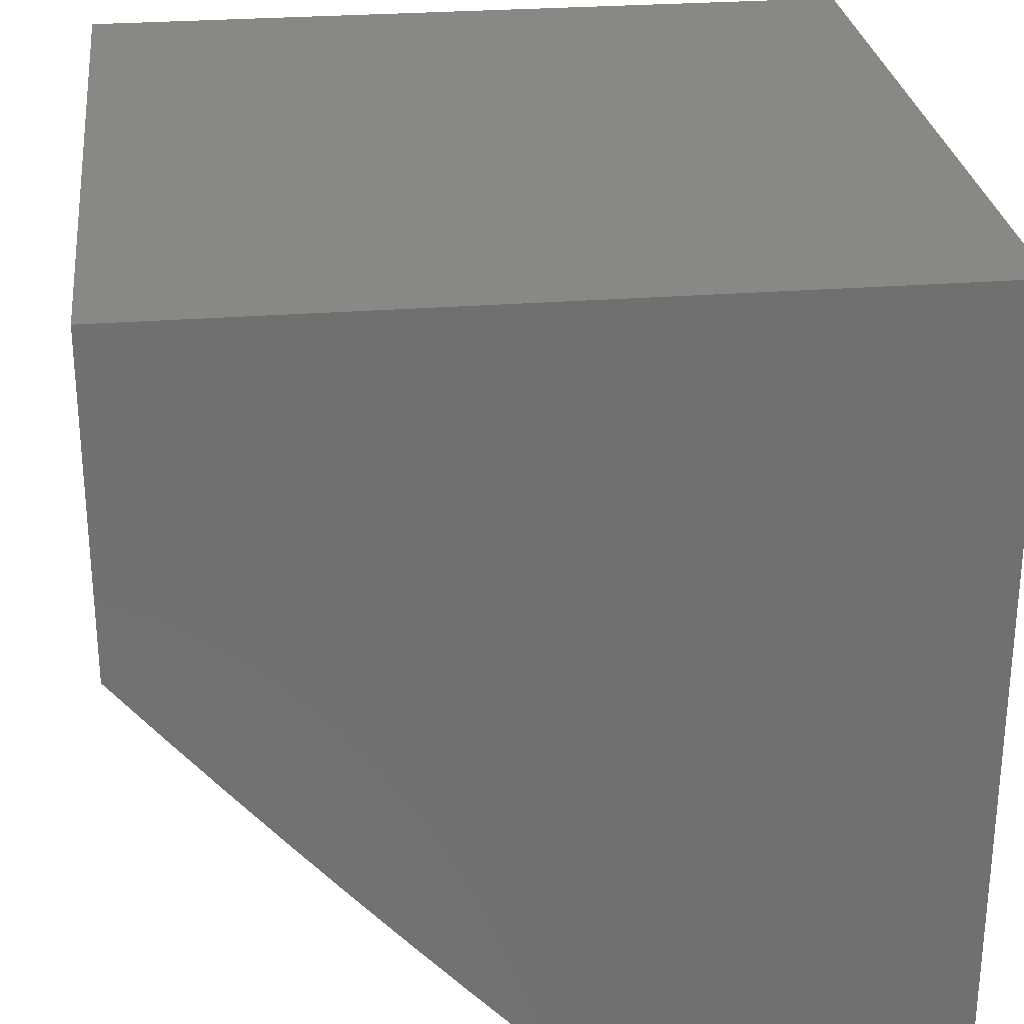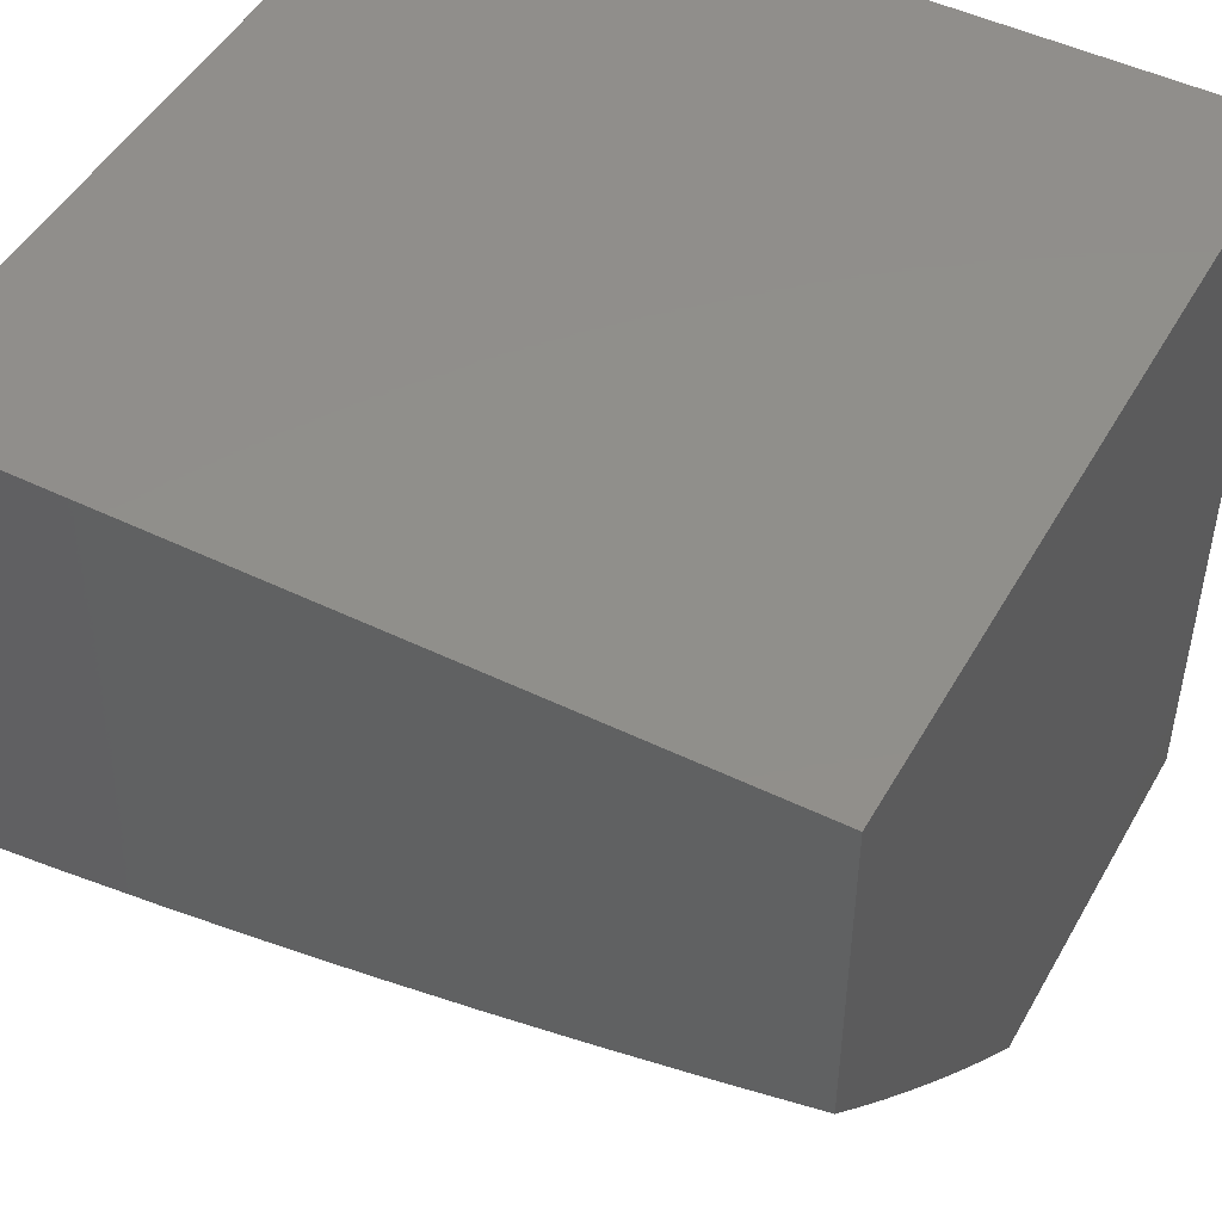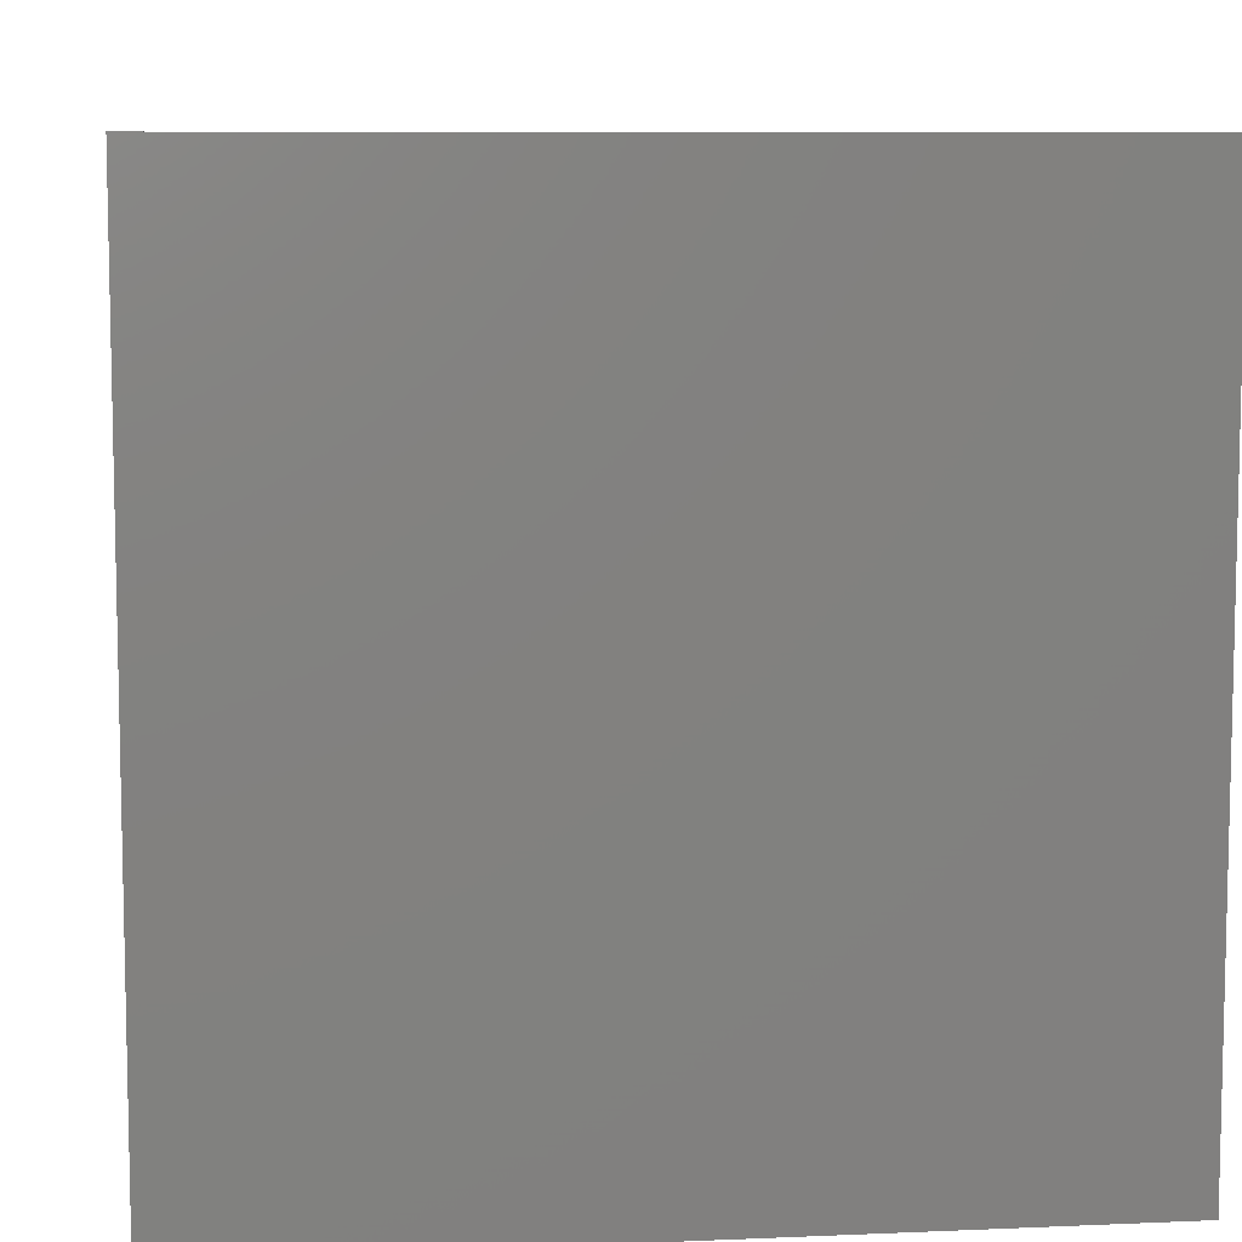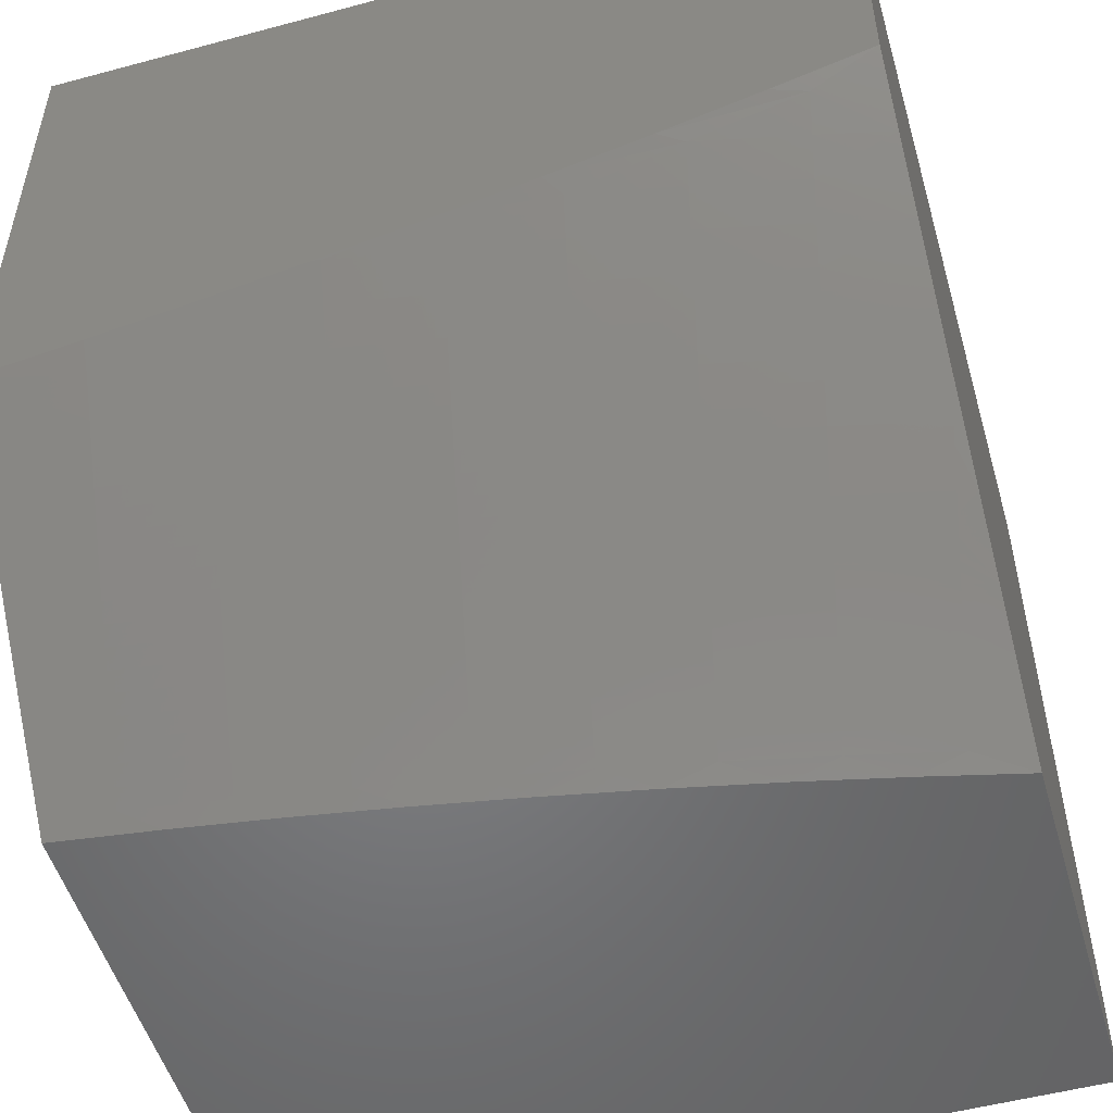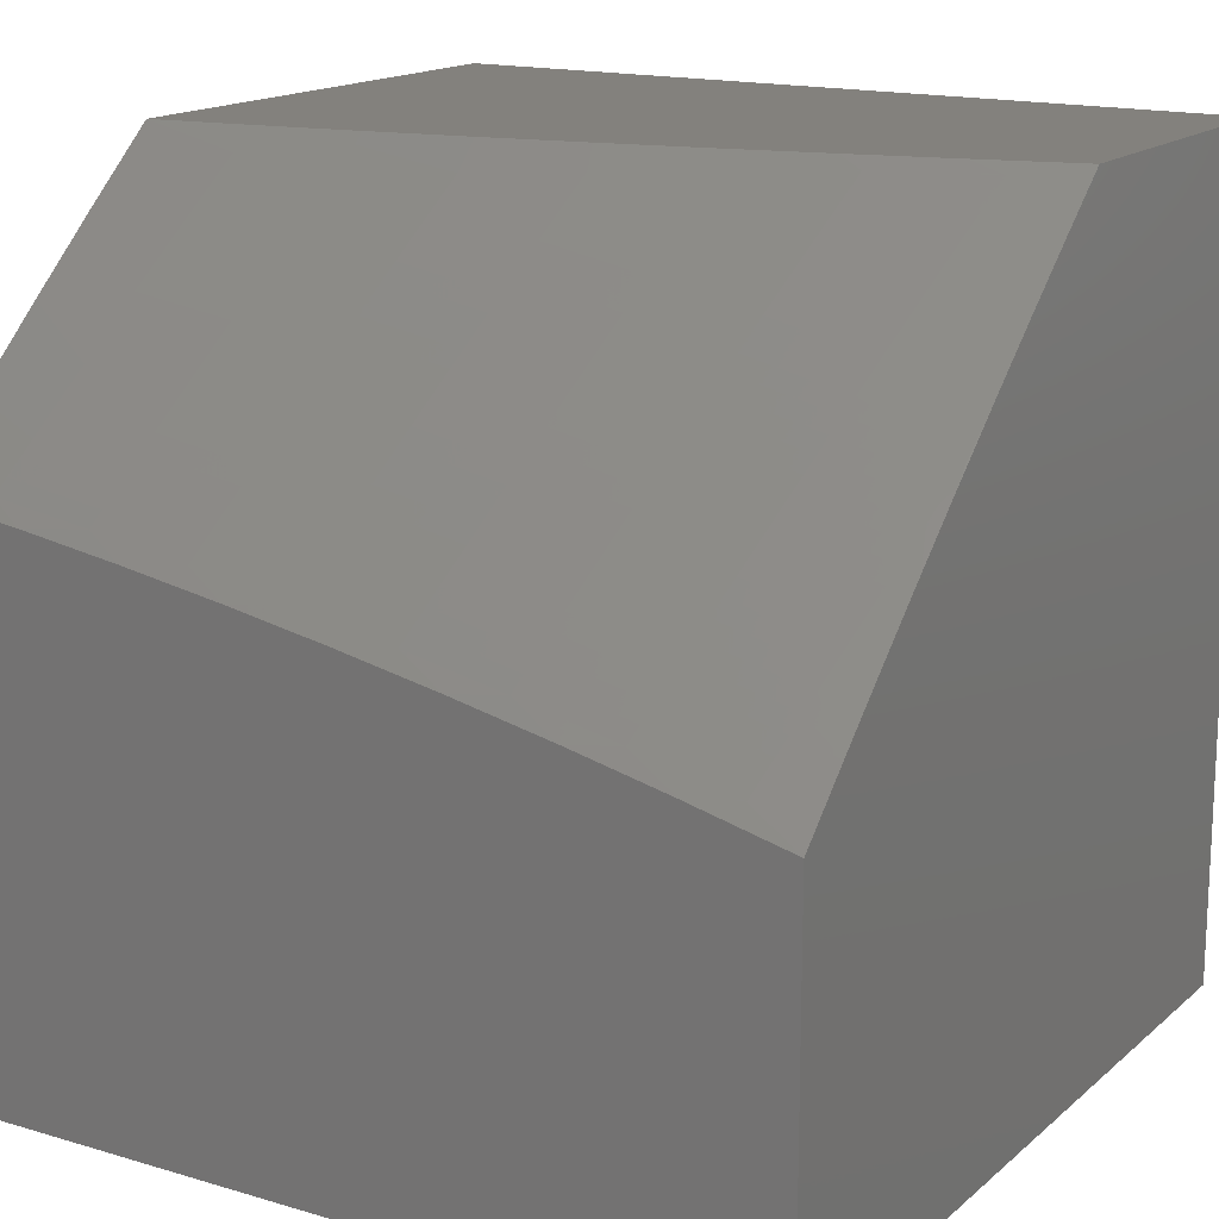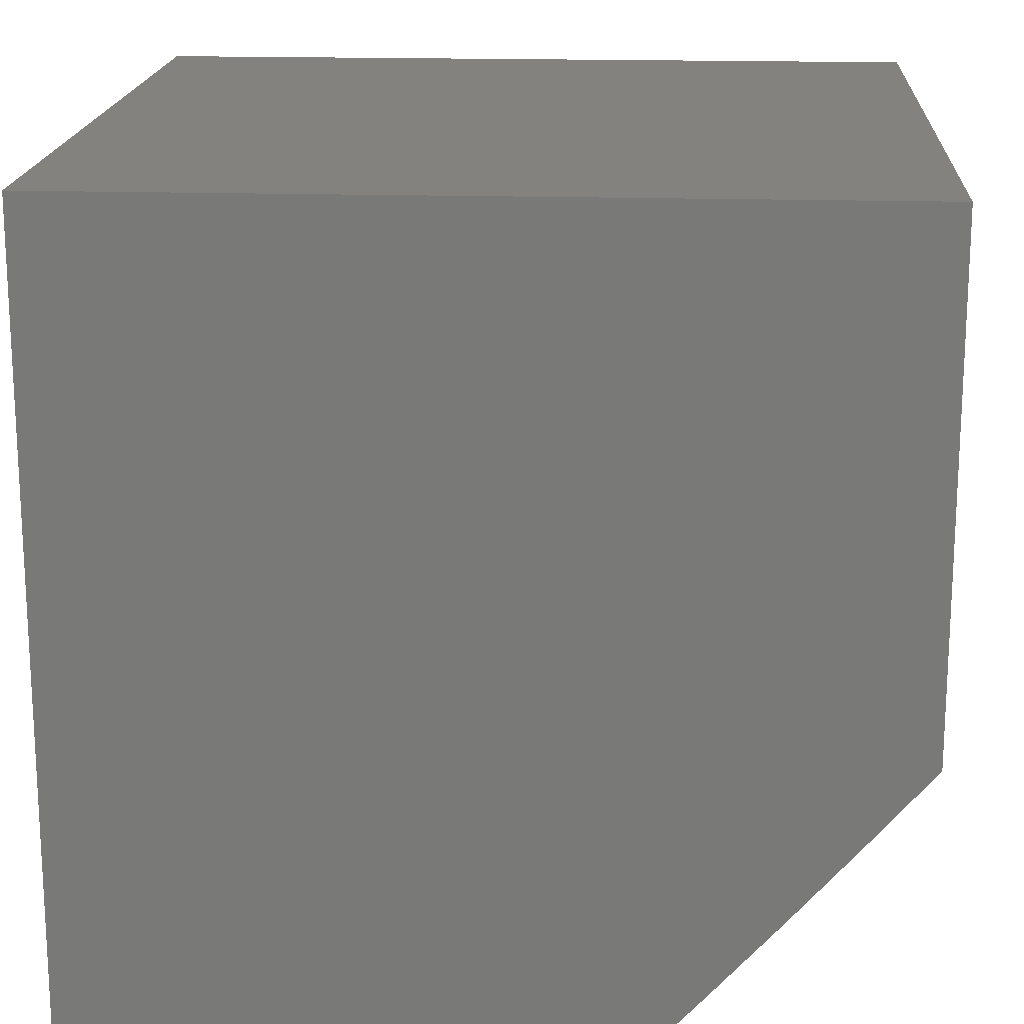
<metadata>
{"format":"stl","ext":"stl","renderer":"f3d","projection":"perspective","resolution":1024,"background":"white","views":[{"elev":27.6,"azim":-96.8,"up":"+Z"},{"elev":48.5,"azim":-151.5,"up":"+Z"},{"elev":8.2,"azim":-6.8,"up":"+Y"},{"elev":-51.8,"azim":-163.8,"up":"+Z"},{"elev":16.1,"azim":-148.6,"up":"+Y"},{"elev":17.7,"azim":93.5,"up":"+Z"}]}
</metadata>
<code>
# stl→obj: 201 verts, 398 faces
v -1.126 7.649 -8
v -1.082 7.672 -7.982
v -1 7.666 -8
v -1.084 7.688 -7.965
v -1.086 7.705 -7.947
v -1.208 7.687 -7.947
v -1.21 7.704 -7.929
v -1.332 7.684 -7.929
v -1.335 7.7 -7.911
v -1.458 7.679 -7.911
v -1.461 7.695 -7.893
v -1.584 7.672 -7.893
v -1.587 7.688 -7.875
v -1.711 7.662 -7.875
v -1.714 7.678 -7.857
v -1.838 7.651 -7.857
v -1.842 7.666 -7.839
v -1.966 7.637 -7.839
v -1.97 7.652 -7.821
v -2 7.612 -7.857
v -2 7.678 -7.785
v -1.203 7.655 -7.982
v -1.252 7.631 -8
v -1.324 7.636 -7.982
v -1.378 7.61 -8
v -1.445 7.615 -7.982
v -1.503 7.587 -8
v -1.567 7.592 -7.982
v -1.628 7.563 -8
v -1.689 7.567 -7.982
v -1.752 7.536 -8
v -1.811 7.54 -7.982
v -1.876 7.507 -8
v -1.934 7.511 -7.982
v -2 7.477 -8
v -1.938 7.526 -7.965
v -2 7.545 -7.929
v -1.942 7.542 -7.947
v -1.946 7.558 -7.929
v -1.819 7.571 -7.947
v -1.823 7.587 -7.929
v -1.696 7.599 -7.947
v -1.7 7.615 -7.929
v -1.574 7.624 -7.947
v -1.577 7.64 -7.929
v -1.452 7.647 -7.947
v -1.455 7.663 -7.929
v -1.329 7.668 -7.947
v -1.954 7.59 -7.893
v -1.95 7.574 -7.911
v -2 7.744 -7.712
v -1.986 7.714 -7.749
v -1.982 7.699 -7.767
v -1.978 7.683 -7.785
v -1.853 7.713 -7.785
v -1.849 7.698 -7.803
v -1.725 7.725 -7.803
v -1.721 7.71 -7.821
v -1.597 7.735 -7.821
v -1.594 7.719 -7.839
v -1.47 7.743 -7.839
v -1.467 7.727 -7.857
v -1.343 7.748 -7.857
v -1.341 7.732 -7.875
v -1.218 7.752 -7.875
v -1.215 7.736 -7.893
v -1.093 7.753 -7.893
v -1.091 7.737 -7.911
v -1 7.751 -7.908
v -1.088 7.721 -7.929
v -2 7.809 -7.639
v -1.998 7.761 -7.694
v -1.994 7.745 -7.712
v -1.99 7.73 -7.73
v -1.864 7.76 -7.73
v -1.861 7.744 -7.749
v -1.735 7.772 -7.749
v -1.732 7.756 -7.767
v -1.607 7.782 -7.767
v -1.603 7.766 -7.785
v -1.479 7.79 -7.785
v -1.476 7.774 -7.803
v -1.352 7.796 -7.803
v -1.349 7.78 -7.821
v -1.225 7.8 -7.821
v -1.223 7.784 -7.839
v -1.1 7.801 -7.839
v -1.097 7.785 -7.857
v -1 7.835 -7.816
v -2 7.873 -7.565
v -1.89 7.867 -7.602
v -1.883 7.837 -7.639
v -1.876 7.806 -7.675
v -1.749 7.834 -7.675
v -1.746 7.819 -7.694
v -1.619 7.844 -7.694
v -1.616 7.829 -7.712
v -1.491 7.853 -7.712
v -1.488 7.837 -7.73
v -1.363 7.859 -7.73
v -1.36 7.843 -7.749
v -1.235 7.863 -7.749
v -1.233 7.847 -7.767
v -1.109 7.865 -7.767
v -1.106 7.849 -7.785
v -1.104 7.833 -7.803
v -1.102 7.817 -7.821
v -1.228 7.815 -7.803
v -2 7.937 -7.49
v -1.905 7.928 -7.527
v -1.897 7.897 -7.565
v -1.763 7.895 -7.602
v -1.756 7.865 -7.639
v -1.629 7.891 -7.639
v -1.623 7.86 -7.675
v -1.497 7.884 -7.675
v -1.494 7.868 -7.694
v -1.368 7.89 -7.694
v -1.365 7.874 -7.712
v -1.24 7.894 -7.712
v -1.238 7.879 -7.73
v -1.113 7.896 -7.73
v -1.111 7.88 -7.749
v -1 7.918 -7.722
v -2 8 -7.415
v -1.919 7.988 -7.453
v -1.912 7.958 -7.49
v -1.776 7.956 -7.527
v -1.77 7.926 -7.565
v -1.642 7.952 -7.565
v -1.635 7.921 -7.602
v -1.508 7.946 -7.602
v -1.502 7.915 -7.639
v -1.376 7.937 -7.639
v -1.371 7.906 -7.675
v -1.245 7.925 -7.675
v -1.243 7.91 -7.694
v -1.118 7.928 -7.694
v -1.115 7.912 -7.712
v -1.877 8 -7.449
v -1.753 8 -7.481
v -1.783 7.986 -7.49
v -1.629 8 -7.511
v -1.648 7.982 -7.527
v -1.504 8 -7.539
v -1.514 7.976 -7.565
v -1.387 7.998 -7.565
v -1.381 7.968 -7.602
v -1.378 8 -7.564
v -1.253 8 -7.587
v -1.255 7.988 -7.602
v -1.126 8 -7.608
v -1.25 7.957 -7.639
v -1.124 7.974 -7.639
v -1.12 7.943 -7.675
v -1 8 -7.627
v -1.205 7.671 -7.965
v -1.327 7.652 -7.965
v -1.449 7.631 -7.965
v -1.571 7.608 -7.965
v -1.693 7.583 -7.965
v -1.815 7.556 -7.965
v -1.213 7.72 -7.911
v -1.095 7.769 -7.875
v -1.22 7.768 -7.857
v -1.23 7.831 -7.785
v -1.354 7.812 -7.785
v -1.338 7.716 -7.893
v -1.464 7.711 -7.875
v -1.59 7.703 -7.857
v -1.718 7.694 -7.839
v -1.846 7.682 -7.821
v -1.974 7.668 -7.803
v -1.346 7.764 -7.839
v -1.473 7.759 -7.821
v -1.6 7.751 -7.803
v -1.728 7.741 -7.785
v -1.857 7.729 -7.767
v -1.357 7.827 -7.767
v -1.485 7.821 -7.749
v -1.613 7.813 -7.73
v -1.742 7.803 -7.712
v -1.872 7.791 -7.694
v -1.482 7.806 -7.767
v -1.581 7.656 -7.911
v -1.704 7.631 -7.911
v -1.827 7.603 -7.911
v -1.61 7.798 -7.749
v -1.739 7.788 -7.73
v -1.868 7.775 -7.712
v -1.707 7.646 -7.893
v -1.834 7.635 -7.875
v -1.962 7.621 -7.857
v -1.831 7.619 -7.893
v -1.958 7.605 -7.875
v -2 8 -7
v -2 7 -7
v -2 7 -8
v -1 7 -8
v -1 8 -7
v -1 7 -7
f 1 2 3
f 3 2 4
f 3 4 5
f 5 4 6
f 5 6 7
f 7 6 8
f 7 8 9
f 9 8 10
f 9 10 11
f 11 10 12
f 11 12 13
f 13 12 14
f 13 14 15
f 15 14 16
f 15 16 17
f 17 16 18
f 17 18 19
f 19 18 20
f 19 20 21
f 2 1 22
f 22 1 23
f 22 23 24
f 24 23 25
f 24 25 26
f 26 25 27
f 26 27 28
f 28 27 29
f 28 29 30
f 30 29 31
f 30 31 32
f 32 31 33
f 32 33 34
f 34 33 35
f 34 35 36
f 36 35 37
f 36 37 38
f 38 37 39
f 38 39 40
f 40 39 41
f 40 41 42
f 42 41 43
f 42 43 44
f 44 43 45
f 44 45 46
f 46 45 47
f 46 47 48
f 48 47 8
f 48 8 6
f 20 49 37
f 37 49 50
f 37 50 39
f 39 50 41
f 51 52 21
f 21 52 53
f 21 53 54
f 54 53 55
f 54 55 56
f 56 55 57
f 56 57 58
f 58 57 59
f 58 59 60
f 60 59 61
f 60 61 62
f 62 61 63
f 62 63 64
f 64 63 65
f 64 65 66
f 66 65 67
f 66 67 68
f 68 67 69
f 68 69 70
f 70 69 5
f 70 5 7
f 71 72 51
f 51 72 73
f 51 73 74
f 74 73 75
f 74 75 76
f 76 75 77
f 76 77 78
f 78 77 79
f 78 79 80
f 80 79 81
f 80 81 82
f 82 81 83
f 82 83 84
f 84 83 85
f 84 85 86
f 86 85 87
f 86 87 88
f 88 87 89
f 88 89 69
f 90 91 71
f 71 91 92
f 71 92 93
f 93 92 94
f 93 94 95
f 95 94 96
f 95 96 97
f 97 96 98
f 97 98 99
f 99 98 100
f 99 100 101
f 101 100 102
f 101 102 103
f 103 102 104
f 103 104 105
f 105 104 89
f 105 89 106
f 106 89 107
f 106 107 108
f 108 107 85
f 108 85 83
f 109 110 90
f 90 110 111
f 90 111 91
f 91 111 112
f 91 112 113
f 113 112 114
f 113 114 115
f 115 114 116
f 115 116 117
f 117 116 118
f 117 118 119
f 119 118 120
f 119 120 121
f 121 120 122
f 121 122 123
f 123 122 124
f 123 124 104
f 104 124 89
f 125 126 109
f 109 126 127
f 109 127 110
f 110 127 128
f 110 128 129
f 129 128 130
f 129 130 131
f 131 130 132
f 131 132 133
f 133 132 134
f 133 134 135
f 135 134 136
f 135 136 137
f 137 136 138
f 137 138 139
f 139 138 124
f 139 124 122
f 125 140 126
f 126 140 141
f 126 141 142
f 142 141 143
f 142 143 144
f 144 143 145
f 144 145 146
f 146 145 147
f 146 147 148
f 148 147 149
f 148 149 150
f 145 149 147
f 148 150 151
f 151 150 152
f 151 152 153
f 153 152 154
f 153 154 155
f 155 154 156
f 155 156 124
f 152 156 154
f 69 3 5
f 4 2 157
f 157 2 22
f 157 22 158
f 158 22 24
f 158 24 159
f 159 24 26
f 159 26 160
f 160 26 28
f 160 28 161
f 161 28 30
f 161 30 162
f 162 30 32
f 162 32 36
f 36 32 34
f 68 70 163
f 163 70 7
f 163 7 9
f 88 69 164
f 164 69 67
f 164 67 65
f 107 89 87
f 88 164 165
f 165 164 65
f 165 65 63
f 85 107 87
f 105 106 166
f 166 106 108
f 166 108 167
f 167 108 83
f 167 83 81
f 121 123 102
f 102 123 104
f 155 124 138
f 137 139 120
f 120 139 122
f 153 155 136
f 136 155 138
f 48 6 157
f 157 6 4
f 48 157 158
f 68 163 66
f 66 163 168
f 66 168 64
f 64 168 169
f 64 169 62
f 62 169 170
f 62 170 60
f 60 170 171
f 60 171 58
f 58 171 172
f 58 172 56
f 56 172 173
f 56 173 54
f 54 173 21
f 168 163 9
f 88 165 86
f 86 165 174
f 86 174 84
f 84 174 175
f 84 175 82
f 82 175 176
f 82 176 80
f 80 176 177
f 80 177 78
f 78 177 178
f 78 178 76
f 76 178 52
f 76 52 74
f 74 52 51
f 174 165 63
f 105 166 103
f 103 166 179
f 103 179 101
f 101 179 180
f 101 180 99
f 99 180 181
f 99 181 97
f 97 181 182
f 97 182 95
f 95 182 183
f 95 183 93
f 93 183 72
f 93 72 71
f 179 166 167
f 119 121 100
f 100 121 102
f 135 137 118
f 118 137 120
f 148 151 153
f 148 153 134
f 134 153 136
f 46 48 158
f 46 158 159
f 10 8 47
f 169 168 11
f 11 168 9
f 175 174 61
f 61 174 63
f 179 167 184
f 184 167 81
f 184 81 79
f 117 119 98
f 98 119 100
f 133 135 116
f 116 135 118
f 146 148 132
f 132 148 134
f 44 46 159
f 44 159 160
f 10 47 185
f 185 47 45
f 185 45 186
f 186 45 43
f 186 43 187
f 187 43 41
f 187 41 50
f 170 169 13
f 13 169 11
f 176 175 59
f 59 175 61
f 179 184 180
f 180 184 188
f 180 188 181
f 181 188 189
f 181 189 182
f 182 189 190
f 182 190 183
f 183 190 72
f 188 184 79
f 115 117 96
f 96 117 98
f 131 133 114
f 114 133 116
f 144 146 130
f 130 146 132
f 42 44 160
f 42 160 161
f 10 185 12
f 12 185 191
f 12 191 14
f 14 191 192
f 14 192 16
f 16 192 193
f 16 193 18
f 18 193 20
f 191 185 186
f 171 170 15
f 15 170 13
f 177 176 57
f 57 176 59
f 189 188 77
f 77 188 79
f 113 115 94
f 94 115 96
f 129 131 112
f 112 131 114
f 142 144 128
f 128 144 130
f 40 42 161
f 40 161 162
f 191 186 194
f 194 186 187
f 194 187 49
f 49 187 50
f 172 171 17
f 17 171 15
f 178 177 55
f 55 177 57
f 190 189 75
f 75 189 77
f 91 113 92
f 92 113 94
f 110 129 111
f 111 129 112
f 126 142 127
f 127 142 128
f 38 40 162
f 38 162 36
f 191 194 192
f 192 194 195
f 192 195 193
f 193 195 20
f 195 194 49
f 173 172 19
f 19 172 17
f 52 178 53
f 53 178 55
f 72 190 73
f 73 190 75
f 20 195 49
f 21 173 19
f 125 109 196
f 196 109 197
f 197 109 90
f 197 90 71
f 71 51 197
f 197 51 21
f 197 21 20
f 197 20 198
f 198 20 37
f 198 37 35
f 35 33 198
f 198 33 31
f 198 31 29
f 198 29 199
f 199 29 27
f 199 27 25
f 25 23 199
f 199 23 1
f 199 1 3
f 200 196 201
f 201 196 197
f 197 198 201
f 201 198 199
f 156 152 200
f 200 152 150
f 200 150 149
f 149 145 200
f 200 145 143
f 200 143 141
f 200 141 196
f 196 141 140
f 196 140 125
f 3 69 199
f 199 69 201
f 201 69 89
f 201 89 124
f 156 200 124
f 124 200 201

</code>
